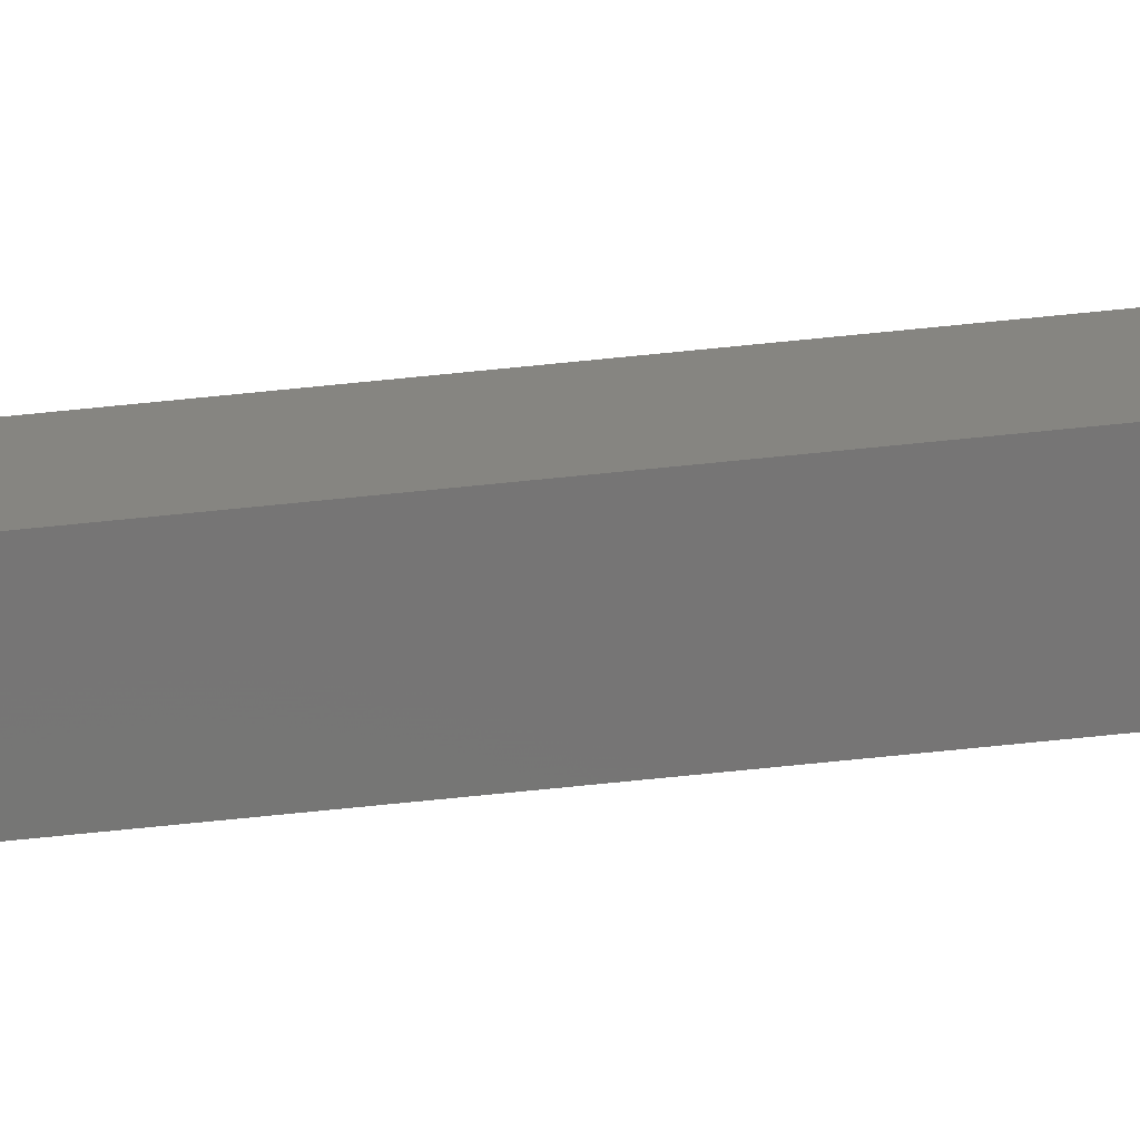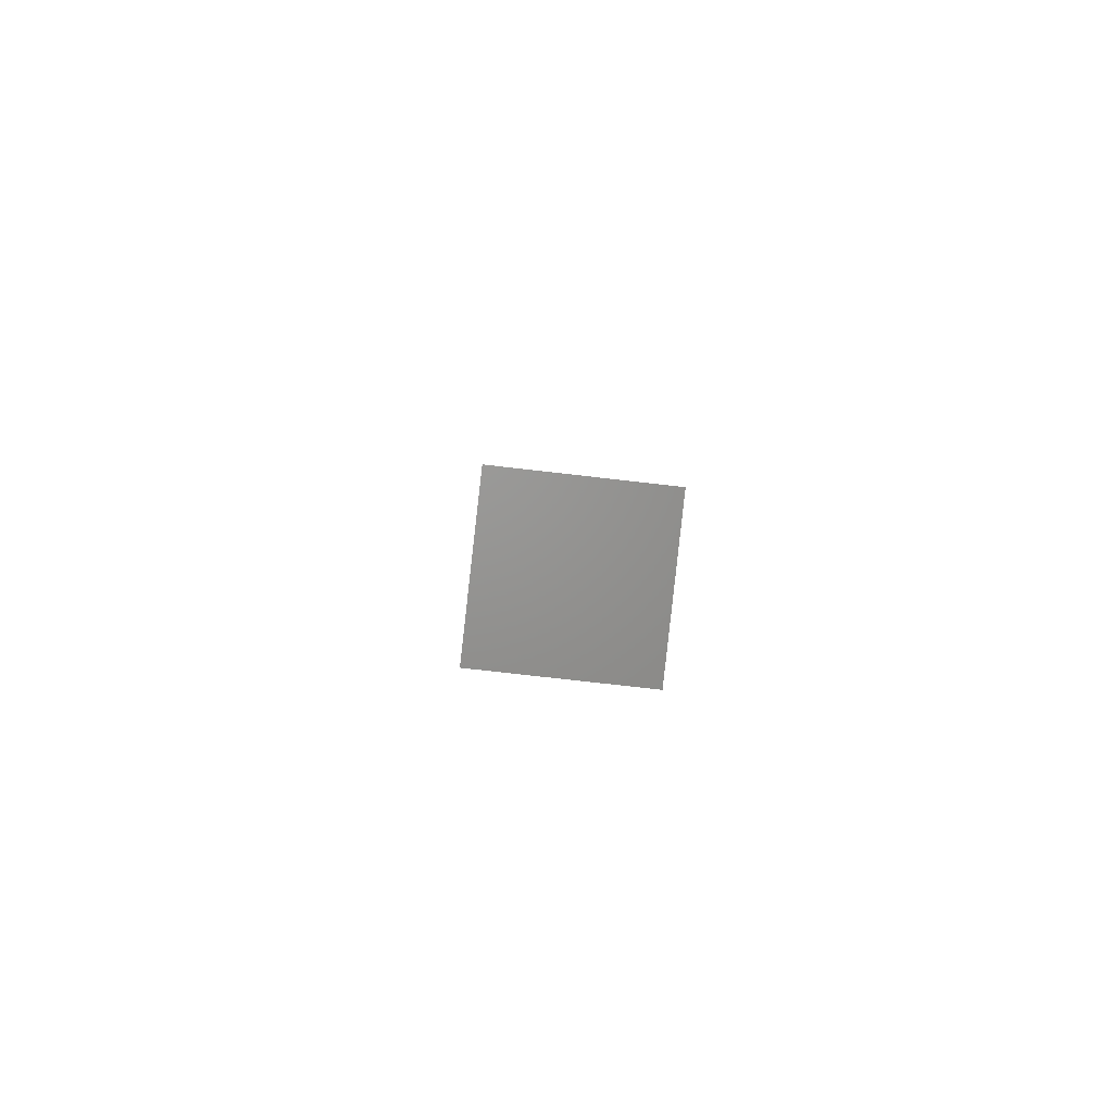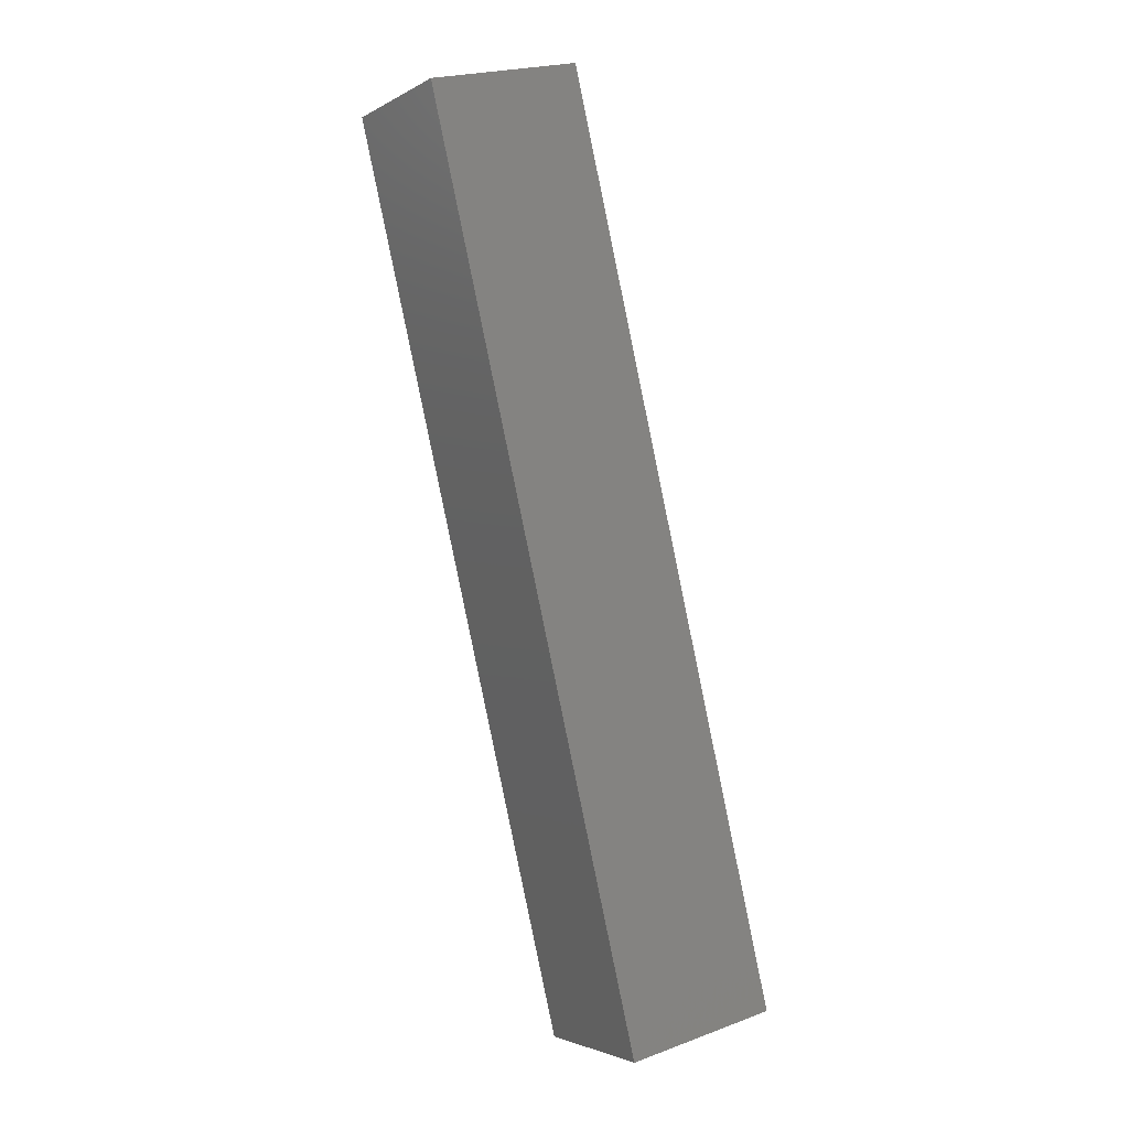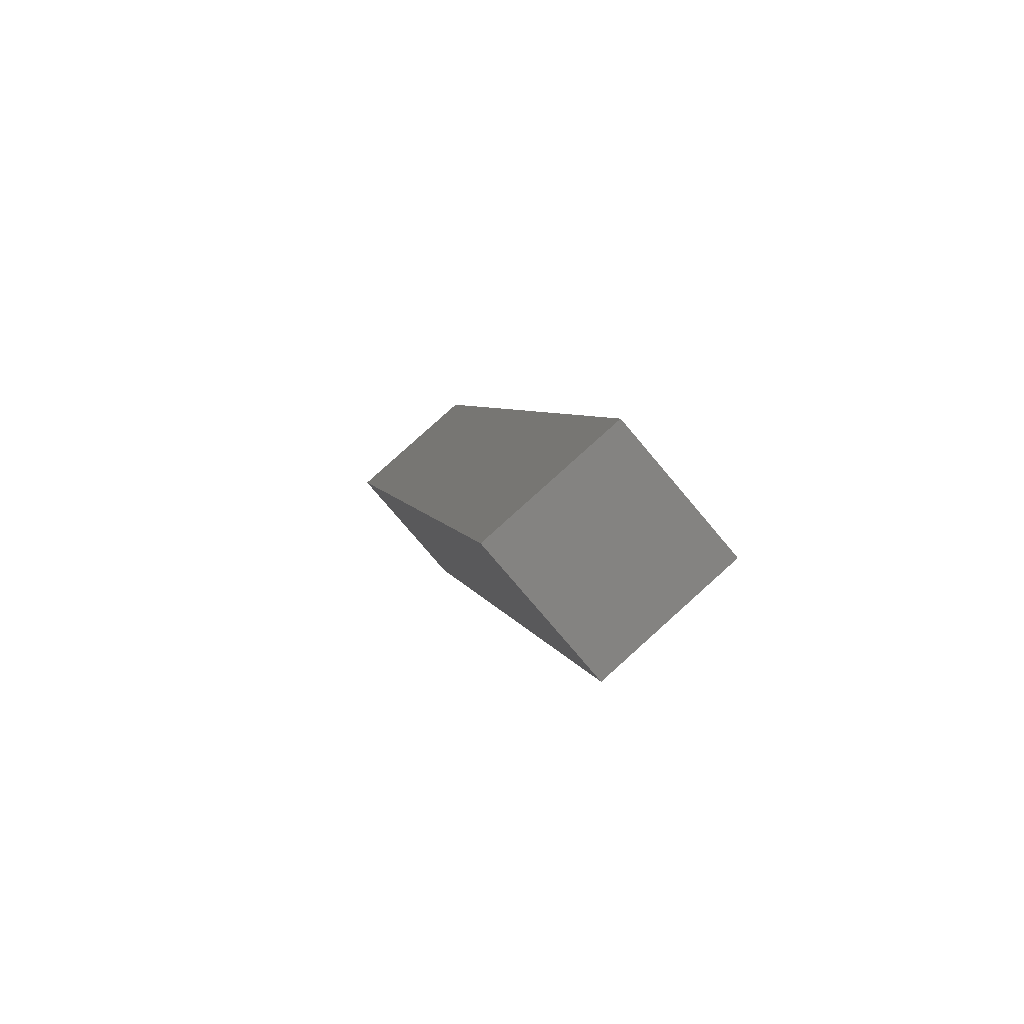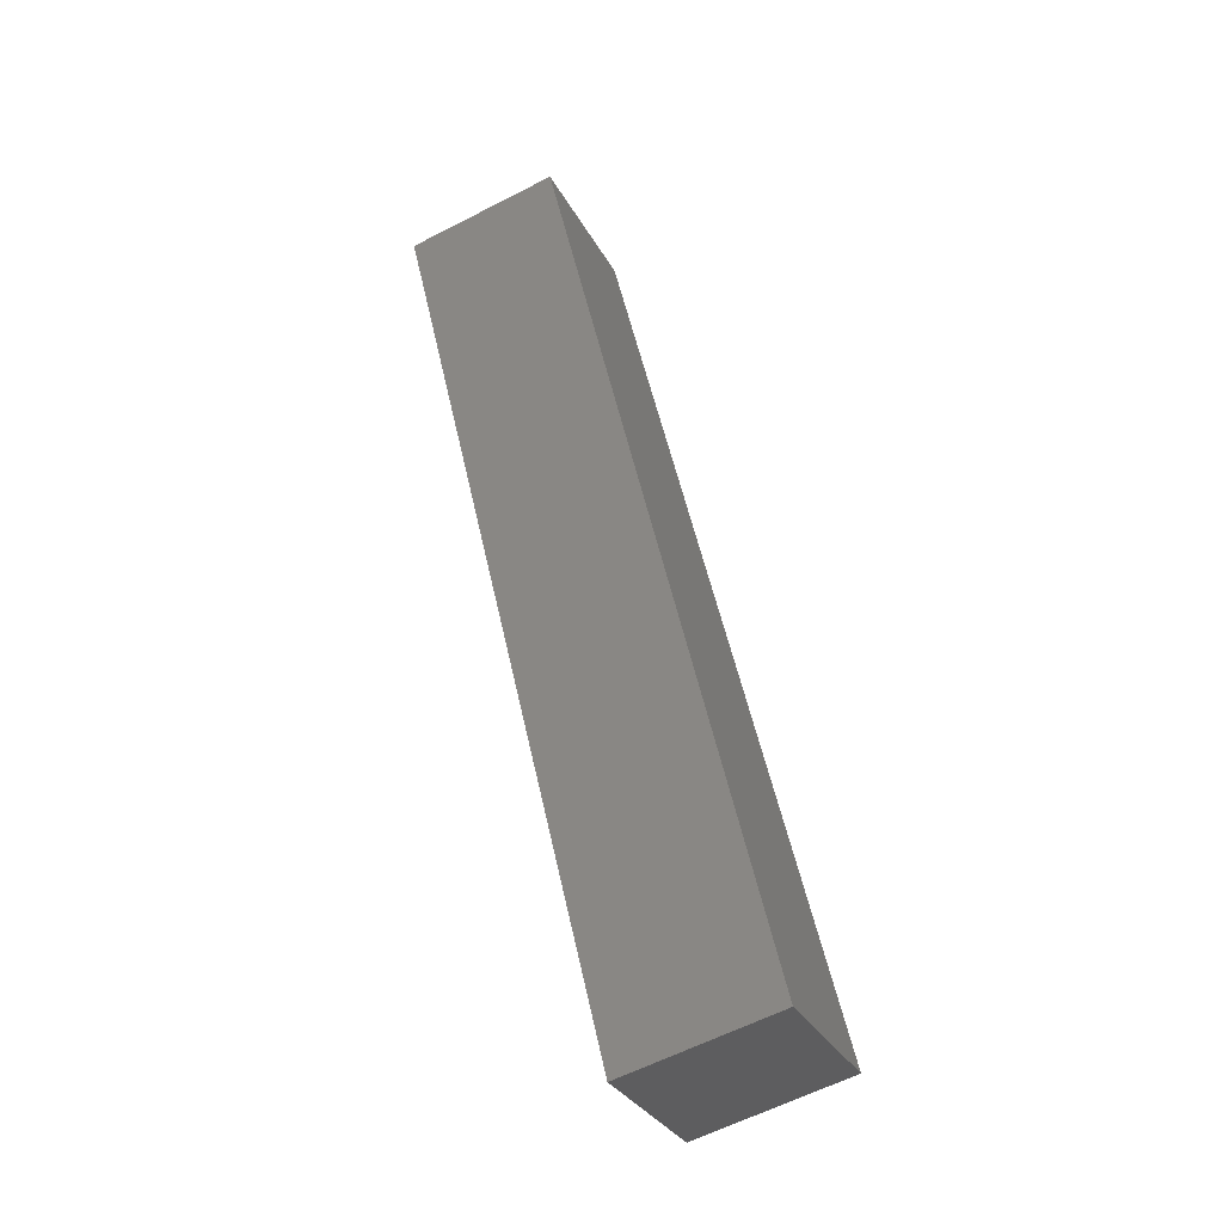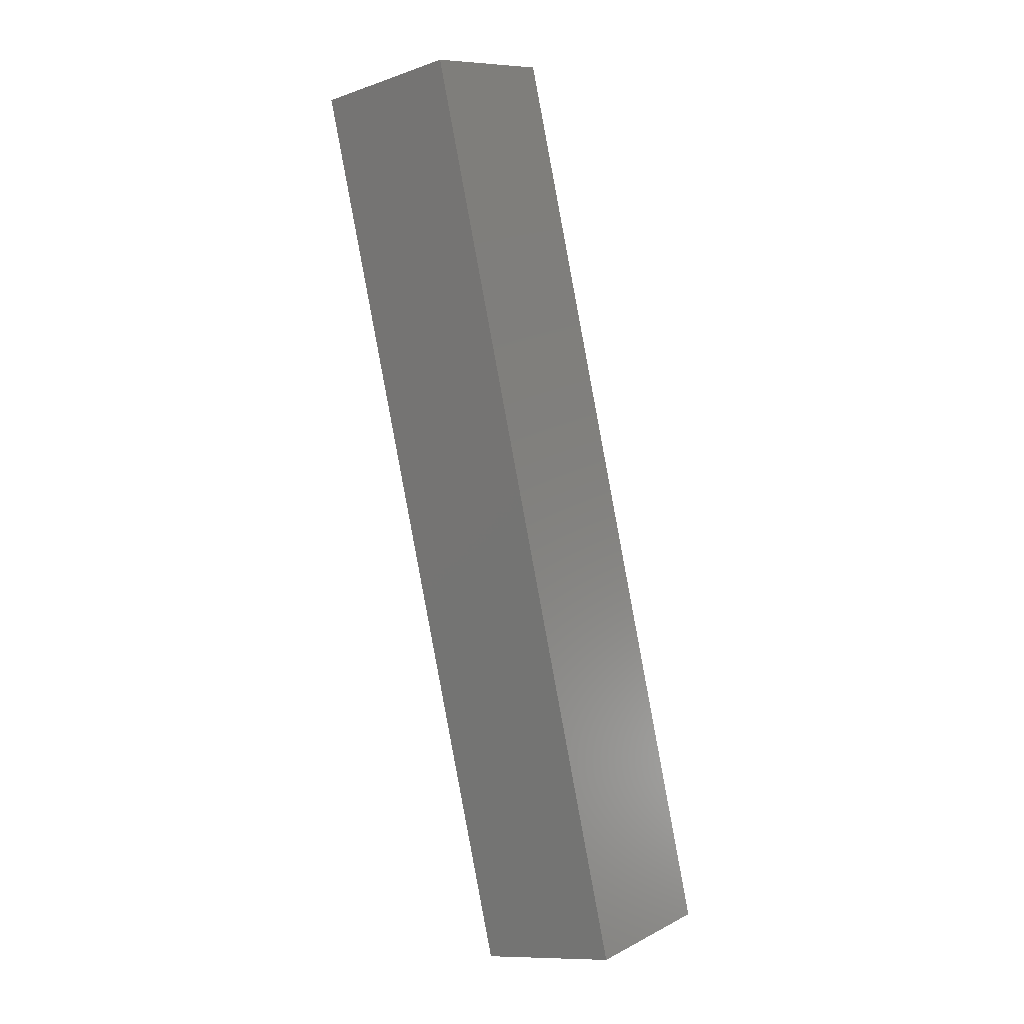
<metadata>
{"format":"stl","ext":"stl","renderer":"f3d","projection":"perspective","resolution":1024,"background":"white","views":[{"elev":-74.1,"azim":-71.5,"up":"+Y"},{"elev":-74.8,"azim":-89.9,"up":"+Z"},{"elev":-2.7,"azim":157.4,"up":"+Z"},{"elev":-77.3,"azim":-133.2,"up":"+Z"},{"elev":-31.8,"azim":-149.0,"up":"+Z"},{"elev":9.8,"azim":-135.4,"up":"+Z"}]}
</metadata>
<code>
# stl→obj: 8 verts, 12 faces
v 9284 947.3 5108
v 9319 951.4 5254
v 9281 972.2 5108
v 9316 976.2 5254
v 9306 975 5102
v 9309 950.2 5102
v 9340 979 5248
v 9343 954.2 5248
f 1 2 3
f 3 2 4
f 3 5 1
f 1 5 6
f 3 4 5
f 5 4 7
f 4 2 7
f 7 2 8
f 8 2 6
f 6 2 1
f 7 8 5
f 5 8 6

</code>
